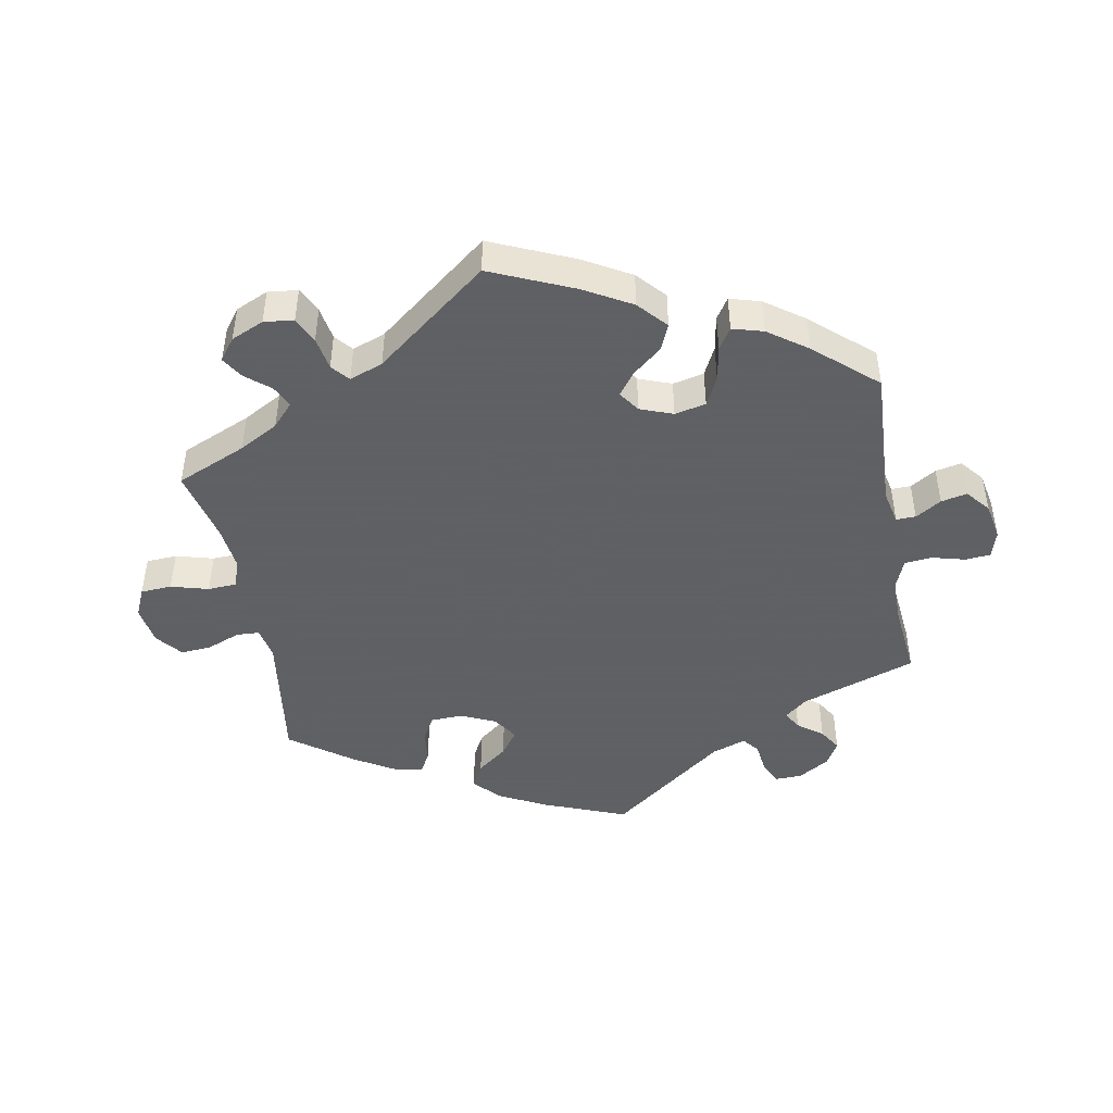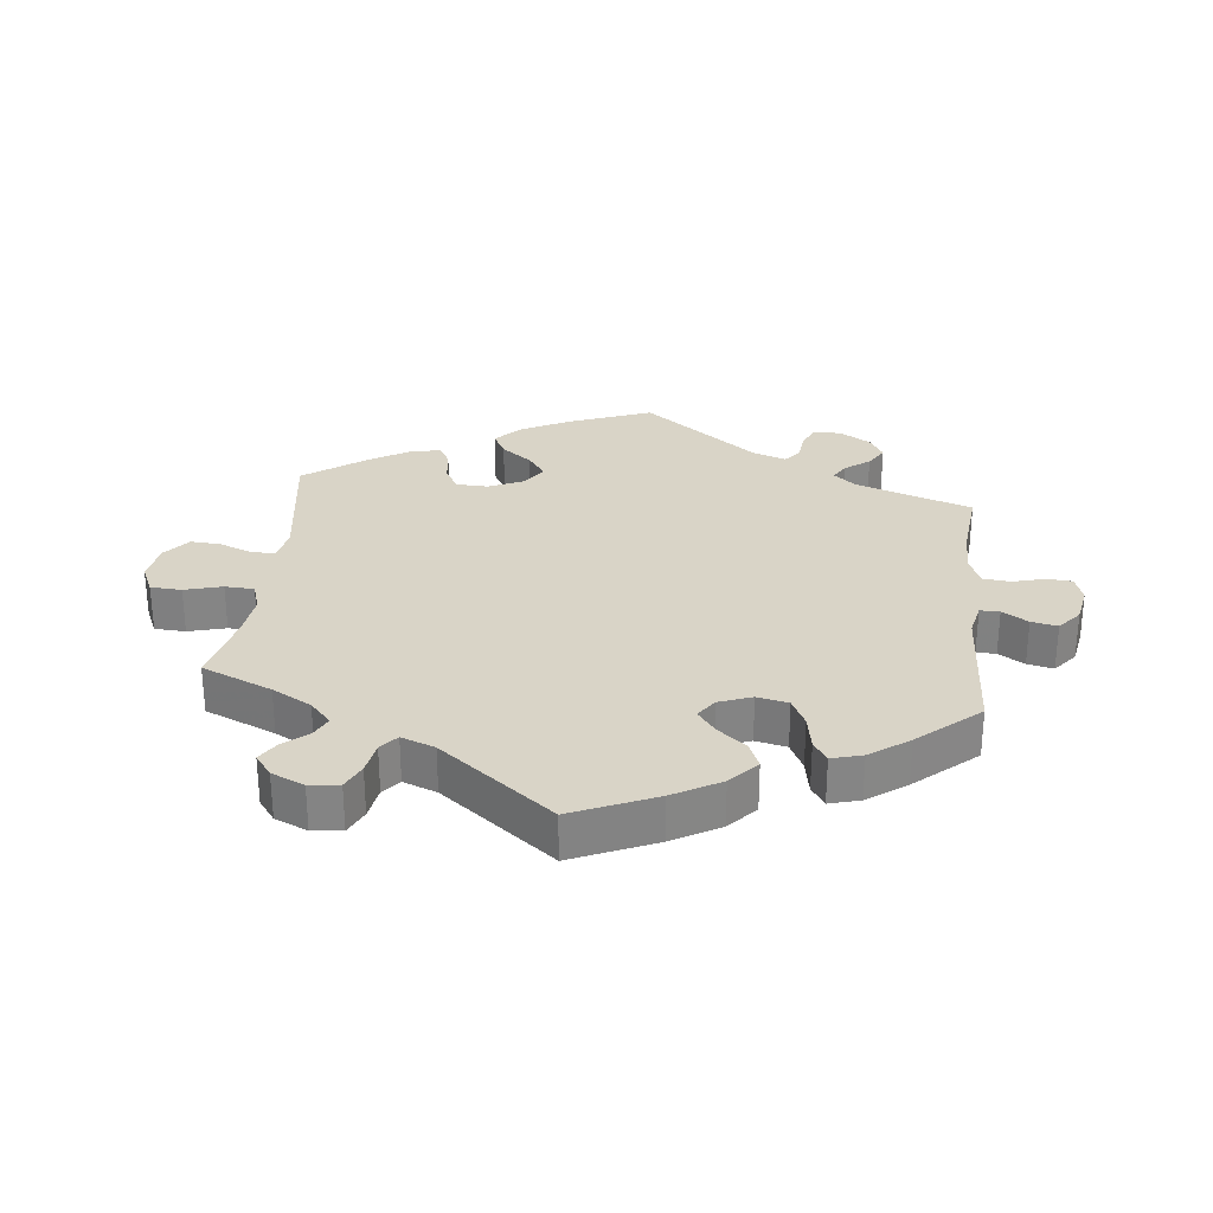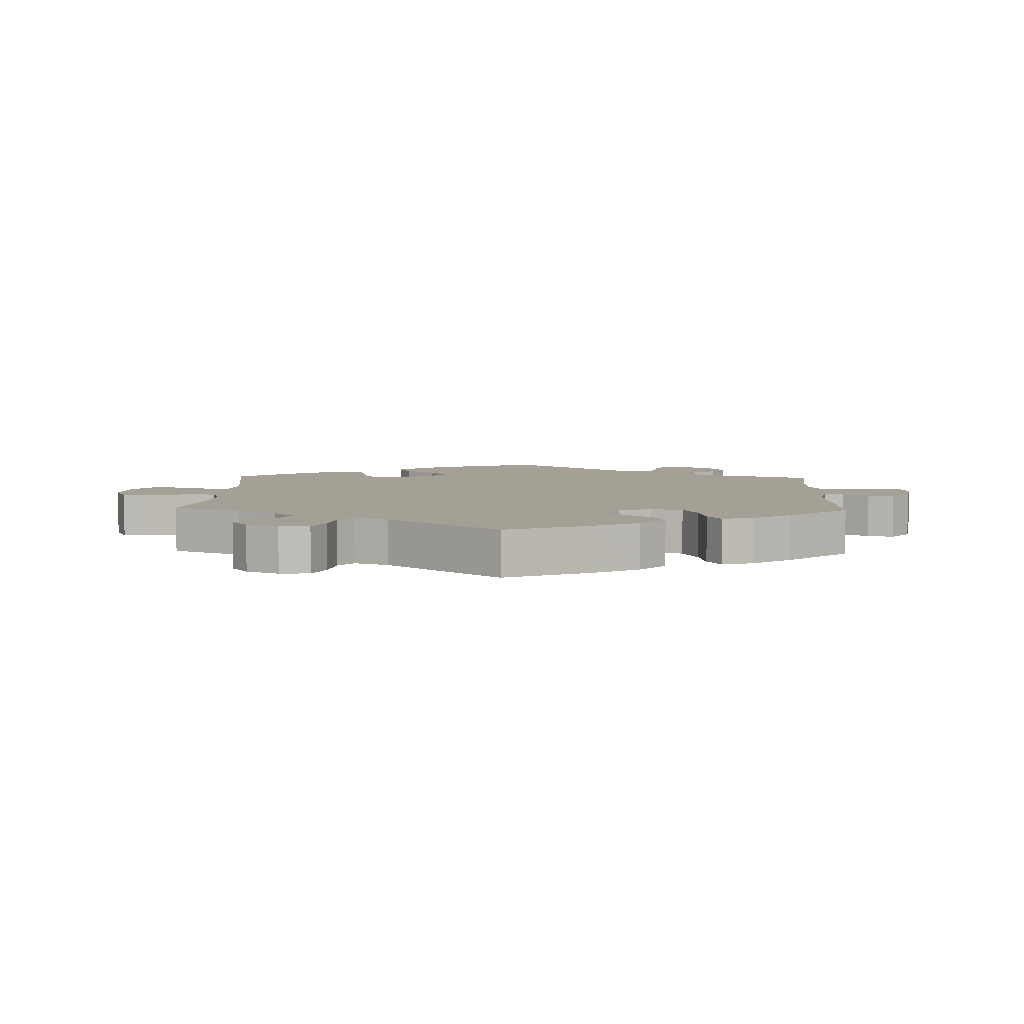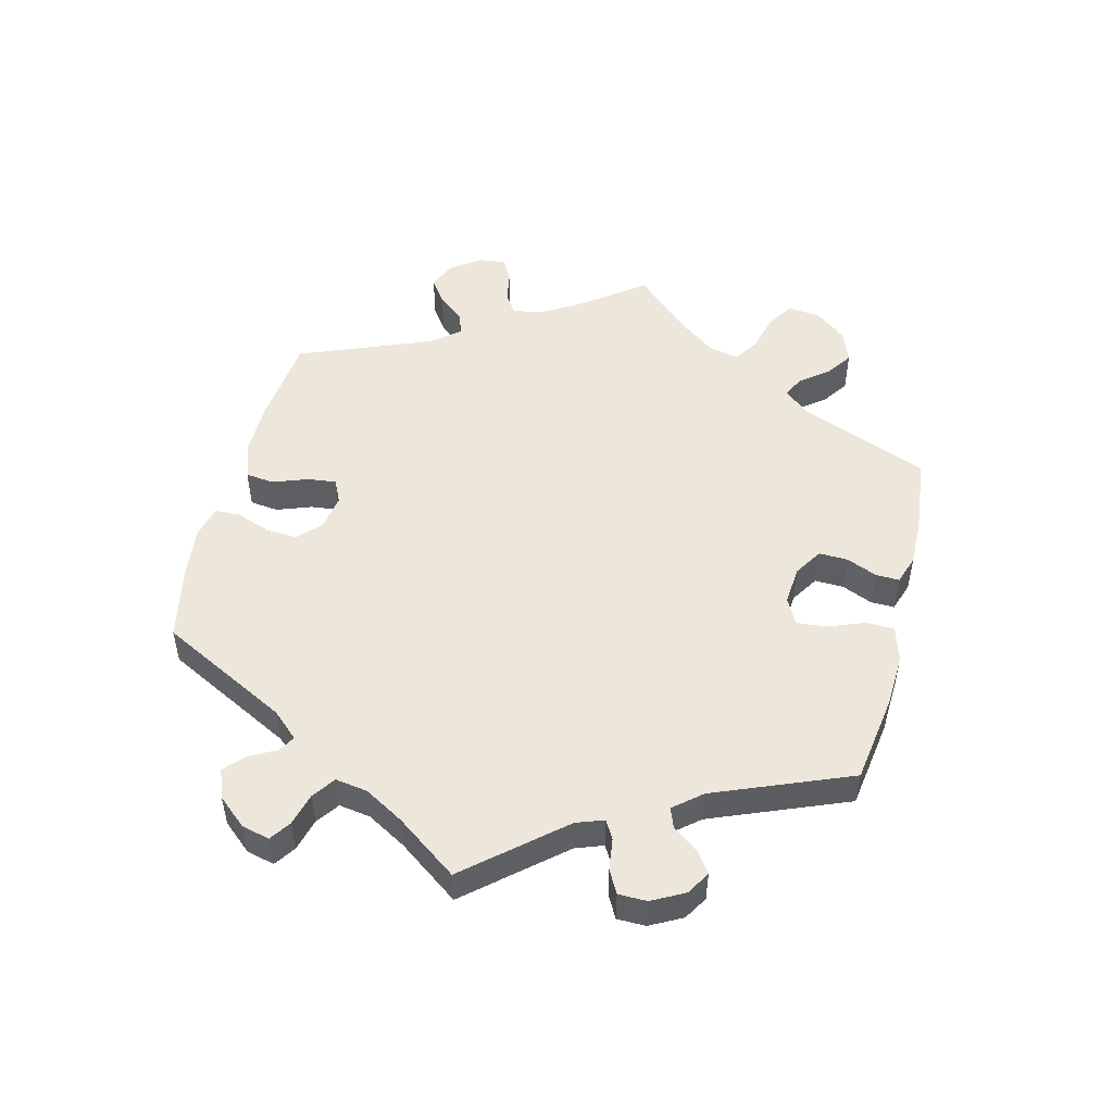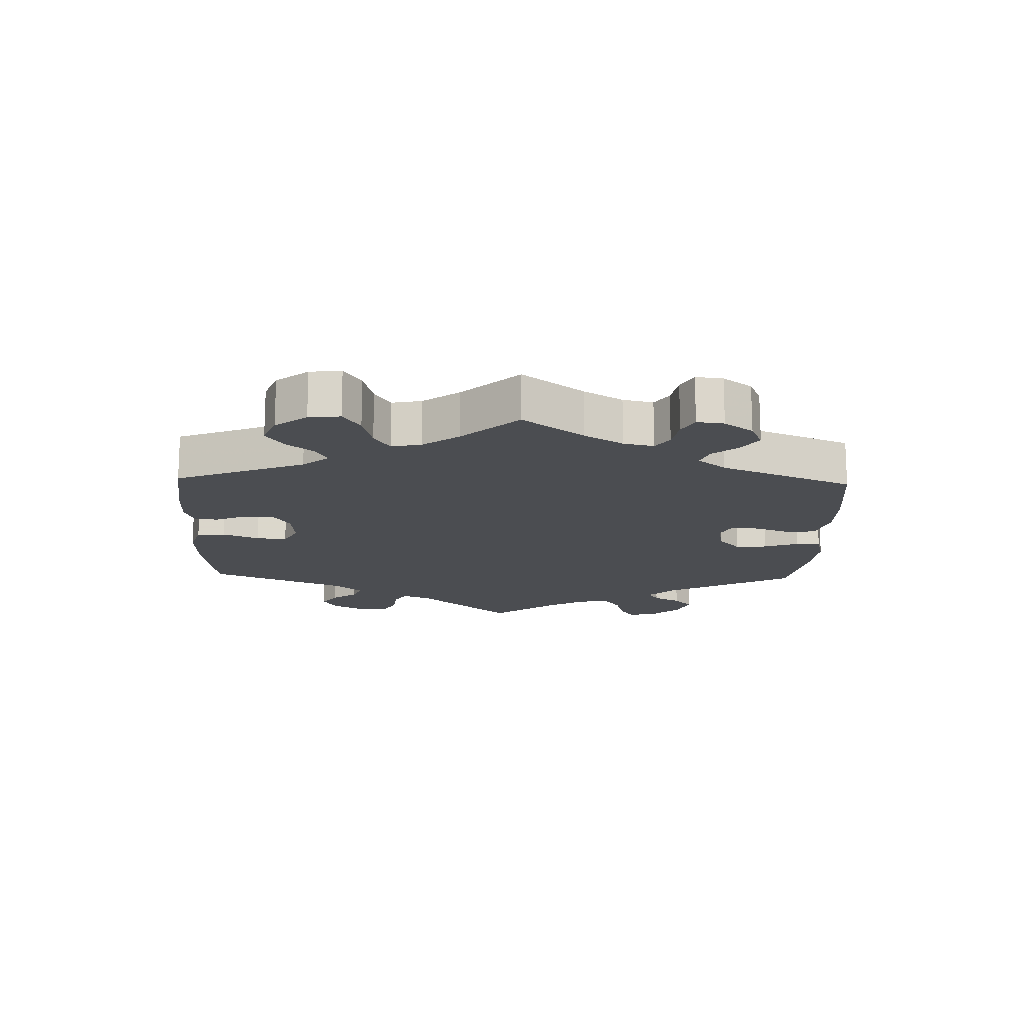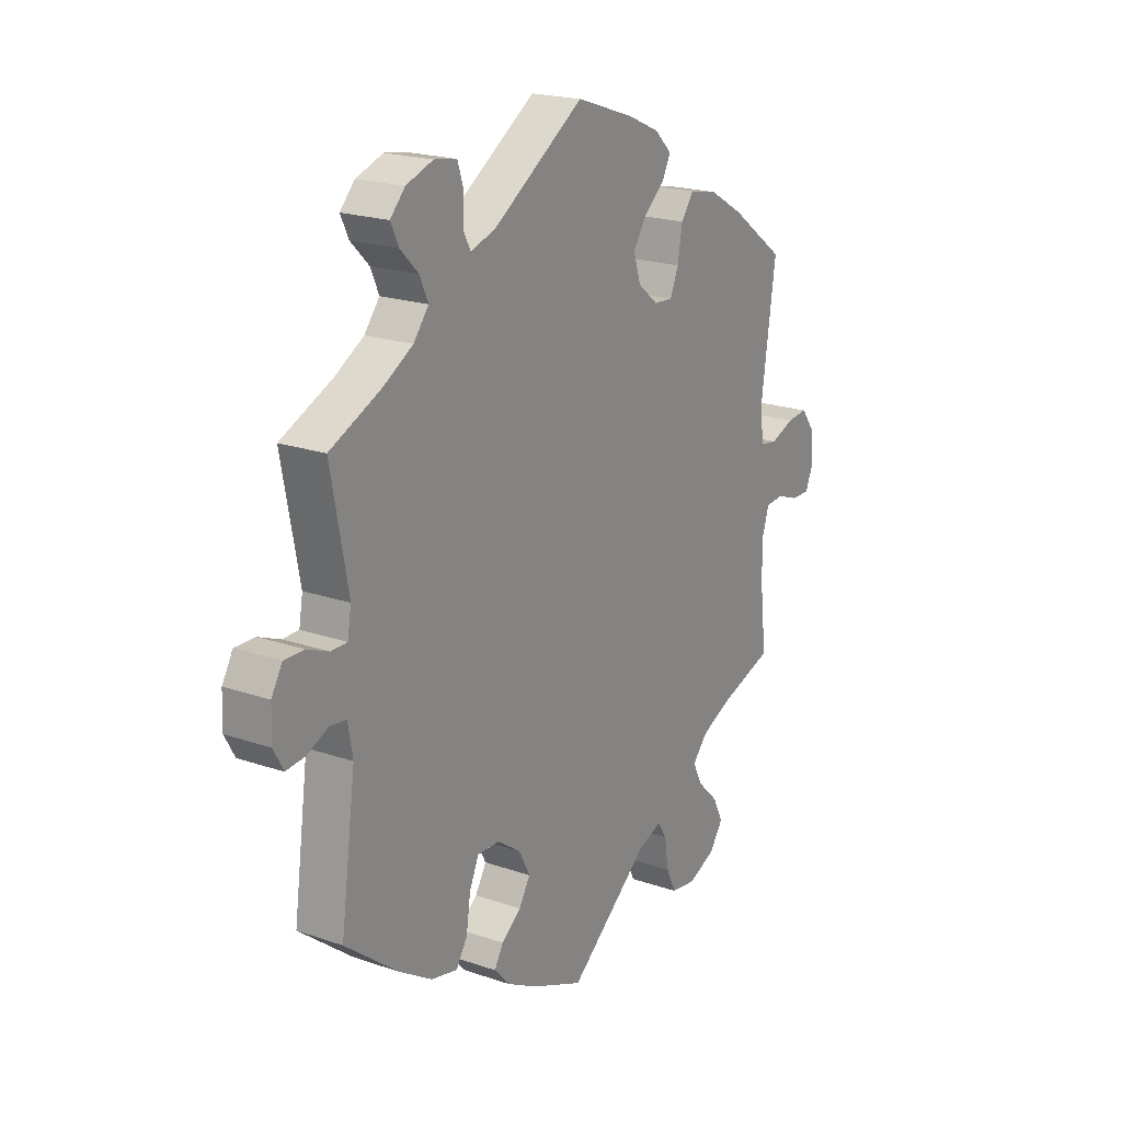
<metadata>
{"format":"obj","ext":"obj","renderer":"f3d","projection":"perspective","resolution":1024,"background":"white","views":[{"elev":-45.3,"azim":-49.5,"up":"+Y"},{"elev":28.6,"azim":-53.8,"up":"+Y"},{"elev":5.7,"azim":-57.9,"up":"+Y"},{"elev":50.9,"azim":74.2,"up":"+Y"},{"elev":-16.0,"azim":-121.8,"up":"+Y"},{"elev":20.6,"azim":122.0,"up":"+Z"}]}
</metadata>
<code>
v 0.631 0.07 0.093
v 0.537 0.07 -0.31
v -0.324 0.07 -0.604
v 0.505 0.07 -0.08
v -0.262 0.07 0.413
v 0.543 0.07 0.073
v 0.148 0.07 -0.351
v 0.124 0.07 -0.397
v -0.325 0.07 -0.411
v 0.19 0.07 -0.468
v 0.509 0.07 0.073
v -0.622 0.07 -0.086
v 0.177 0.07 -0.536
v 0 0.07 -0.62
v 0.209 0.07 -0.5
v 0 0.07 0.62
v 0.245 0.07 0.479
v -0.422 0.07 0.394
v 0.515 0.07 -0.023
v 0.501 0.07 0.119
v 0.39 0.07 0.513
v -0.289 0.07 0.449
v 0.656 0.07 -0.004
v -0.25 0.07 -0.552
v 0.376 0.07 0.582
v 0.537 0.07 0.31
v -0.357 0.07 -0.375
v 0.352 0.07 0.475
v -0.346 0.07 -0.452
v -0.522 0.07 -0.119
v 0.198 0.07 -0.316
v 0.428 0.07 0.359
v -0.164 0.07 0.441
v -0.222 0.07 -0.465
v 0.245 0.07 -0.314
v -0.234 0.07 0.313
v -0.673 0.07 0.009
v -0.645 0.07 0.047
v -0.208 0.07 0.478
v 0.319 0.07 0.602
v 0.334 0.07 0.435
v -0.151 0.07 0.351
v -0.39 0.07 -0.495
v -0.537 0.07 0.31
v 0.192 0.07 0.496
v 0.589 0.07 0.092
v -0.19 0.07 0.548
v 0.274 0.07 -0.419
v -0.422 0.07 -0.346
v -0.679 0.07 -0.047
v 0.595 0.07 -0.038
v -0.6 0.07 0.043
v -0.662 0.07 -0.087
v -0.252 0.07 0.355
v 0.148 0.07 -0.436
v -0.523 0.07 -0.19
v -0.514 0.07 0.03
v -0.505 0.07 0.086
v -0.383 0.07 -0.58
v -0.271 0.07 -0.596
v -0.348 0.07 0.437
v 0.635 0.07 -0.042
v -0.121 0.07 0.579
v 0.271 0.07 0.594
v -0.537 0.07 -0.072
v -0.136 0.07 0.399
v 0.354 0.07 -0.444
v -0.242 0.07 -0.496
v 0.298 0.07 -0.457
v 0.654 0.07 0.054
v 0.425 0.07 -0.399
v 0.26 0.07 0.506
v -0.226 0.07 0.513
v 0.265 0.07 -0.358
v 0.549 0.07 -0.018
v -0.194 0.07 0.316
v -0.412 0.07 -0.539
v 0.258 0.07 0.554
v 0.113 0.07 -0.571
v -0.537 0.07 -0.31
v 0.366 0.07 0.395
v -0.55 0.07 0.024
v 0.407 0.07 0.549
v -0.172 0.07 -0.483
v -0.575 0.07 -0.069
v 0.631 -0 0.093
v 0.537 -0 -0.31
v -0.324 -0 -0.604
v 0.505 -0 -0.08
v -0.262 -0 0.413
v 0.543 -0 0.073
v 0.148 -0 -0.351
v 0.124 -0 -0.397
v -0.325 -0 -0.411
v 0.19 -0 -0.468
v 0.509 -0 0.073
v -0.622 -0 -0.086
v 0.177 -0 -0.536
v 0 -0 -0.62
v 0.209 -0 -0.5
v 0 -0 0.62
v 0.245 -0 0.479
v -0.422 -0 0.394
v 0.515 -0 -0.023
v 0.501 -0 0.119
v 0.39 -0 0.513
v -0.289 -0 0.449
v 0.656 -0 -0.004
v -0.25 -0 -0.552
v 0.376 -0 0.582
v 0.537 -0 0.31
v -0.357 -0 -0.375
v 0.352 -0 0.475
v -0.346 -0 -0.452
v -0.522 -0 -0.119
v 0.198 -0 -0.316
v 0.428 -0 0.359
v -0.164 -0 0.441
v -0.222 -0 -0.465
v 0.245 -0 -0.314
v -0.234 -0 0.313
v -0.673 -0 0.009
v -0.645 -0 0.047
v -0.208 -0 0.478
v 0.319 -0 0.602
v 0.334 -0 0.435
v -0.151 -0 0.351
v -0.39 -0 -0.495
v -0.537 -0 0.31
v 0.192 -0 0.496
v 0.589 -0 0.092
v -0.19 -0 0.548
v 0.274 -0 -0.419
v -0.422 -0 -0.346
v -0.679 -0 -0.047
v 0.595 -0 -0.038
v -0.6 -0 0.043
v -0.662 -0 -0.087
v -0.252 -0 0.355
v 0.148 -0 -0.436
v -0.523 -0 -0.19
v -0.514 -0 0.03
v -0.505 -0 0.086
v -0.383 -0 -0.58
v -0.271 -0 -0.596
v -0.348 -0 0.437
v 0.635 -0 -0.042
v -0.121 -0 0.579
v 0.271 -0 0.594
v -0.537 -0 -0.072
v -0.136 -0 0.399
v 0.354 -0 -0.444
v -0.242 -0 -0.496
v 0.298 -0 -0.457
v 0.654 -0 0.054
v 0.425 -0 -0.399
v 0.26 -0 0.506
v -0.226 -0 0.513
v 0.265 -0 -0.358
v 0.549 -0 -0.018
v -0.194 -0 0.316
v -0.412 -0 -0.539
v 0.258 -0 0.554
v 0.113 -0 -0.571
v -0.537 -0 -0.31
v 0.366 -0 0.395
v -0.55 -0 0.024
v 0.407 -0 0.549
v -0.172 -0 -0.483
v -0.575 -0 -0.069
f 32 26 20
f 81 32 20 11
f 41 81 11
f 25 83 21 28
f 25 28 41
f 40 25 41
f 72 78 64 40
f 17 72 40 41
f 45 17 41 11
f 63 16 45 11
f 33 39 73 47
f 66 33 47 63
f 61 22 5 54
f 61 54 36
f 58 44 18 61
f 57 58 61 36
f 37 38 52 82
f 53 50 37 82
f 85 12 53 82
f 65 85 82 57
f 30 65 57 36
f 49 80 56
f 27 49 56 30
f 9 27 30 36
f 59 77 43 29
f 59 29 9
f 3 59 9
f 68 24 60 3
f 34 68 3 9
f 84 34 9 36
f 55 10 15 13
f 8 55 13 79
f 67 69 48 74
f 67 74 35
f 4 2 71 67
f 19 4 67 35
f 23 62 51 75
f 1 70 23 75
f 6 46 1 75
f 11 6 75 19
f 66 63 11 19
f 14 84 36 76
f 8 79 14 76
f 7 8 76 42
f 31 7 42 66
f 19 35 31 66
f 105 111 117
f 96 105 117 166
f 96 166 126
f 113 106 168 110
f 126 113 110
f 126 110 125
f 125 149 163 157
f 126 125 157 102
f 96 126 102 130
f 96 130 101 148
f 132 158 124 118
f 148 132 118 151
f 139 90 107 146
f 121 139 146
f 146 103 129 143
f 121 146 143 142
f 167 137 123 122
f 167 122 135 138
f 167 138 97 170
f 142 167 170 150
f 121 142 150 115
f 141 165 134
f 115 141 134 112
f 121 115 112 94
f 114 128 162 144
f 94 114 144
f 94 144 88
f 88 145 109 153
f 94 88 153 119
f 121 94 119 169
f 98 100 95 140
f 164 98 140 93
f 159 133 154 152
f 120 159 152
f 152 156 87 89
f 120 152 89 104
f 160 136 147 108
f 160 108 155 86
f 160 86 131 91
f 104 160 91 96
f 104 96 148 151
f 161 121 169 99
f 161 99 164 93
f 127 161 93 92
f 151 127 92 116
f 151 116 120 104
f 20 105 96 11
f 11 96 91 6
f 6 91 131 46
f 46 131 86 1
f 1 86 155 70
f 70 155 108 23
f 23 108 147 62
f 62 147 136 51
f 51 136 160 75
f 75 160 104 19
f 19 104 89 4
f 4 89 87 2
f 2 87 156 71
f 71 156 152 67
f 67 152 154 69
f 69 154 133 48
f 48 133 159 74
f 74 159 120 35
f 35 120 116 31
f 31 116 92 7
f 7 92 93 8
f 8 93 140 55
f 55 140 95 10
f 10 95 100 15
f 15 100 98 13
f 13 98 164 79
f 79 164 99 14
f 14 99 169 84
f 84 169 119 34
f 34 119 153 68
f 68 153 109 24
f 24 109 145 60
f 60 145 88 3
f 3 88 144 59
f 59 144 162 77
f 77 162 128 43
f 43 128 114 29
f 29 114 94 9
f 9 94 112 27
f 27 112 134 49
f 49 134 165 80
f 80 165 141 56
f 56 141 115 30
f 30 115 150 65
f 65 150 170 85
f 85 170 97 12
f 12 97 138 53
f 53 138 135 50
f 50 135 122 37
f 37 122 123 38
f 38 123 137 52
f 52 137 167 82
f 82 167 142 57
f 57 142 143 58
f 58 143 129 44
f 44 129 103 18
f 18 103 146 61
f 61 146 107 22
f 22 107 90 5
f 5 90 139 54
f 54 139 121 36
f 36 121 161 76
f 76 161 127 42
f 42 127 151 66
f 66 151 118 33
f 33 118 124 39
f 39 124 158 73
f 73 158 132 47
f 47 132 148 63
f 63 148 101 16
f 16 101 130 45
f 45 130 102 17
f 17 102 157 72
f 72 157 163 78
f 78 163 149 64
f 64 149 125 40
f 40 125 110 25
f 25 110 168 83
f 83 168 106 21
f 21 106 113 28
f 28 113 126 41
f 41 126 166 81
f 81 166 117 32
f 32 117 111 26
f 26 111 105 20

</code>
